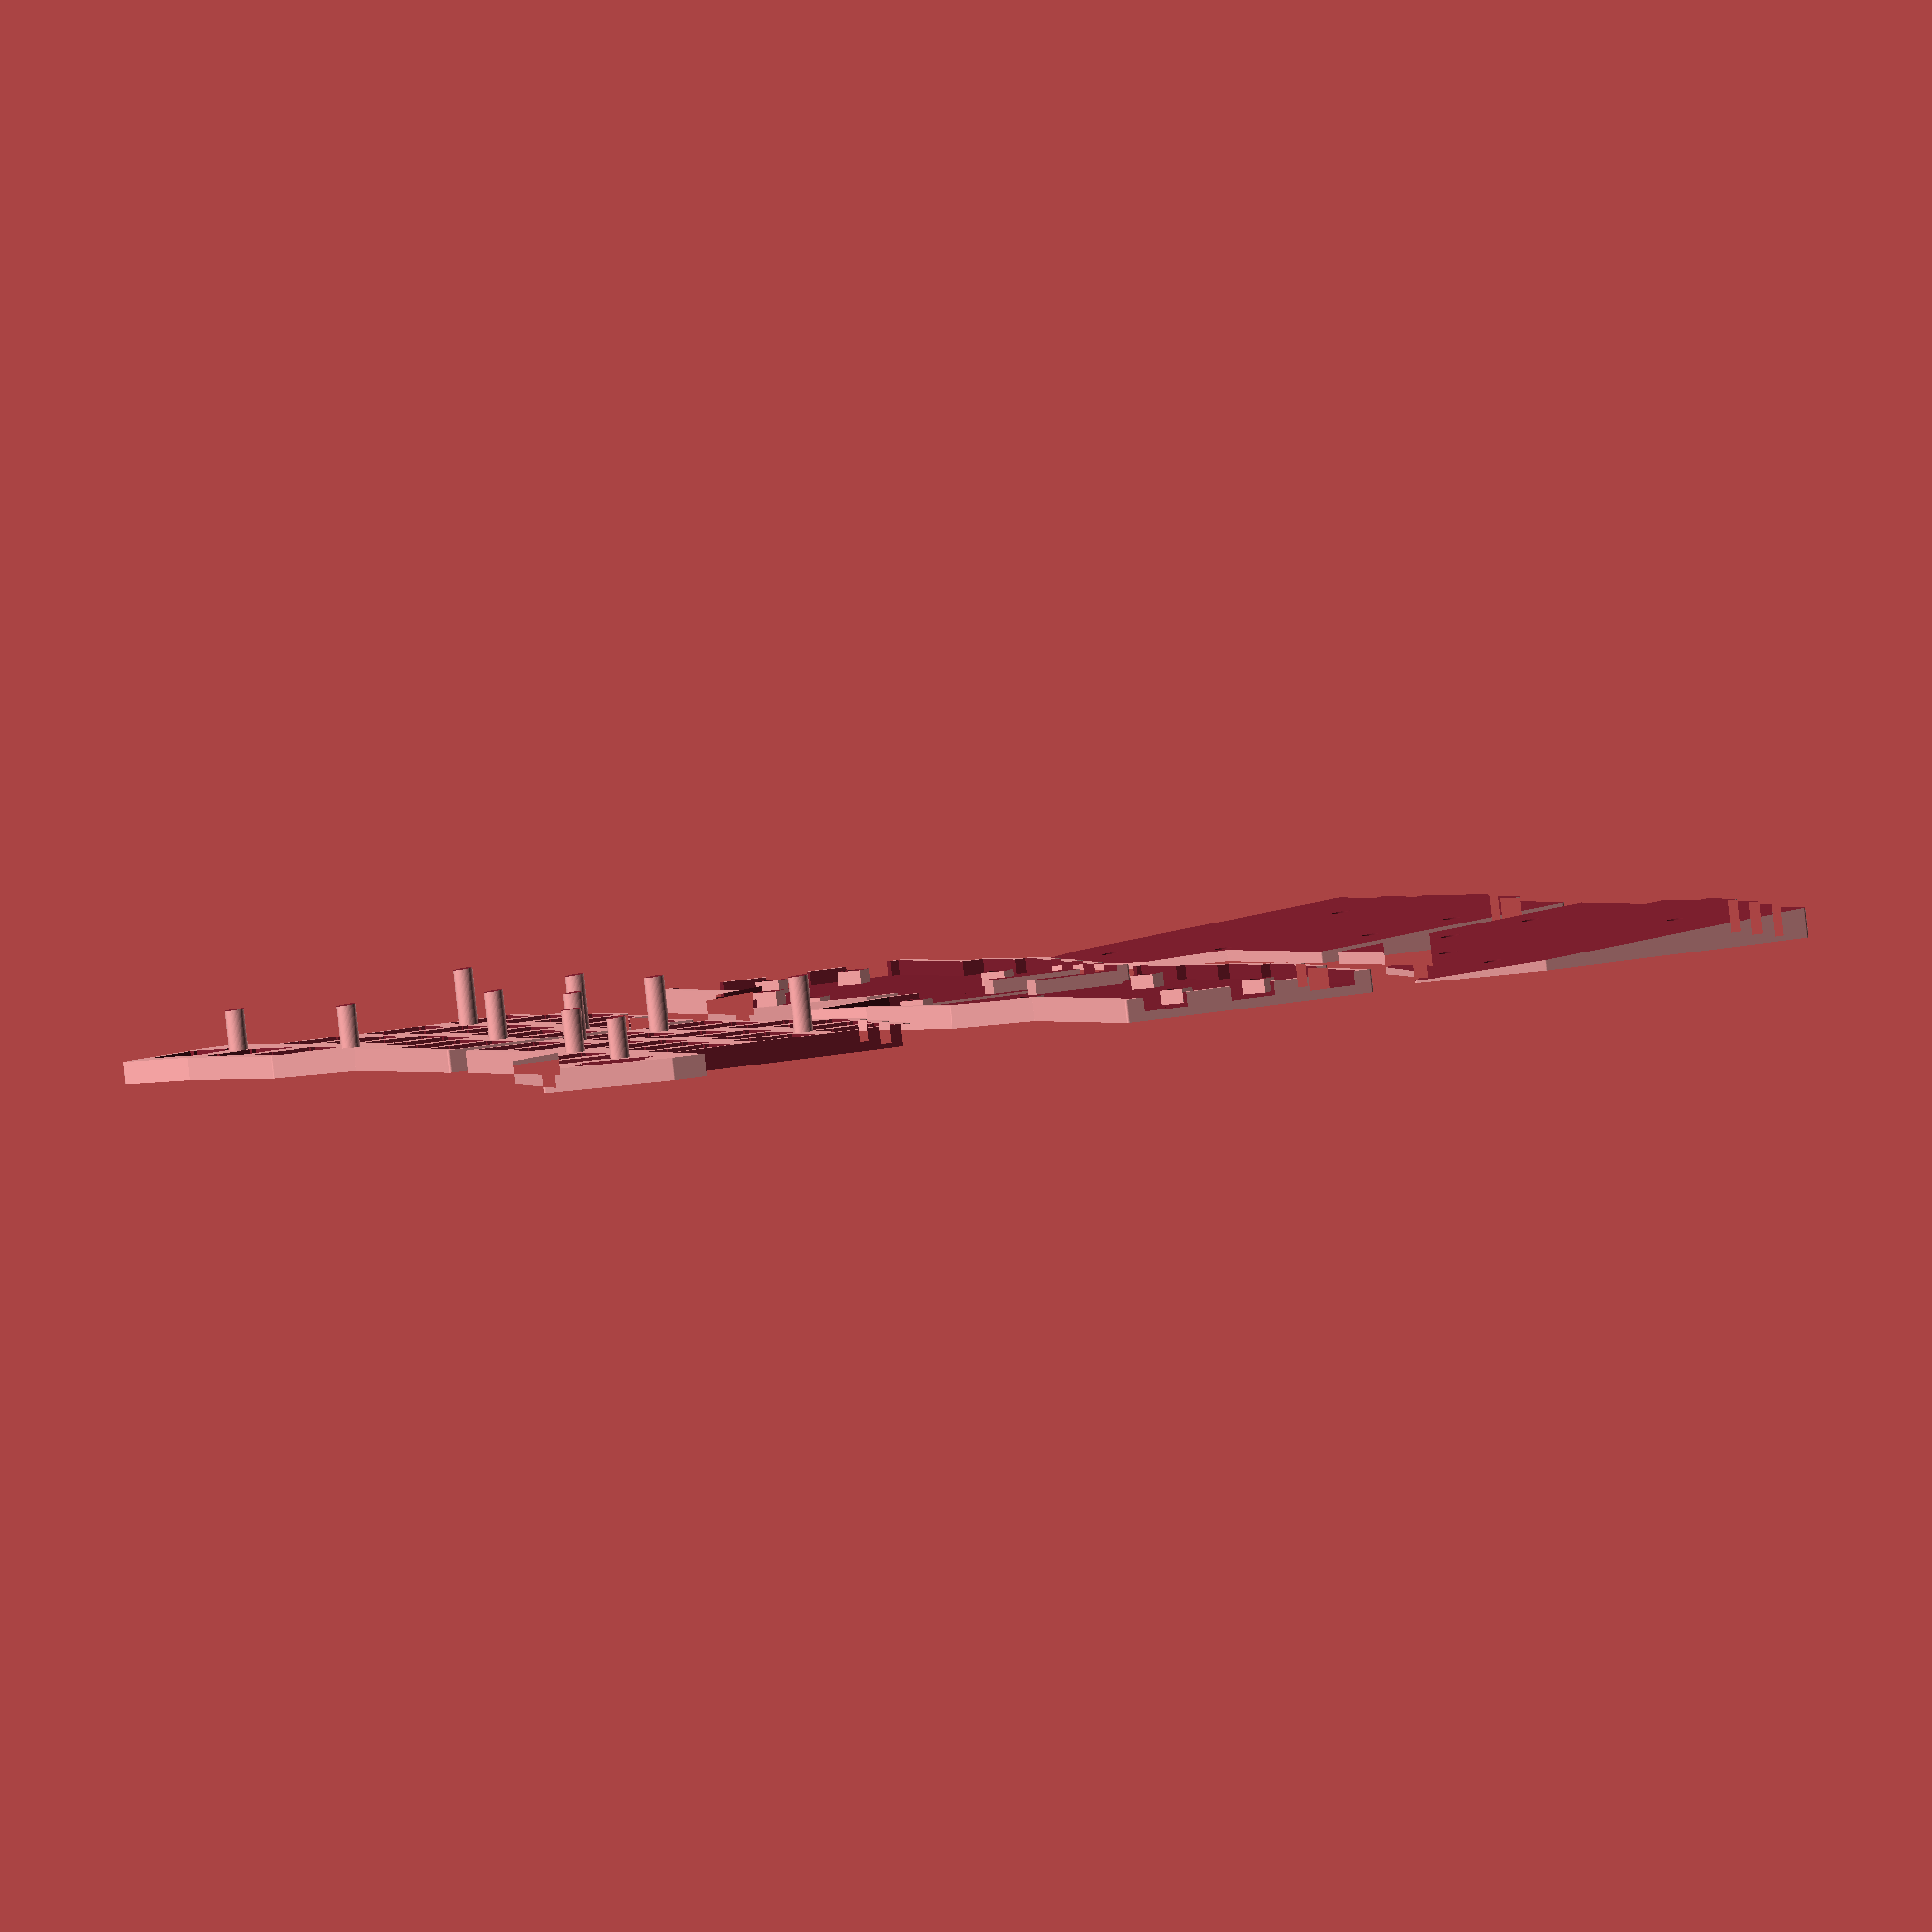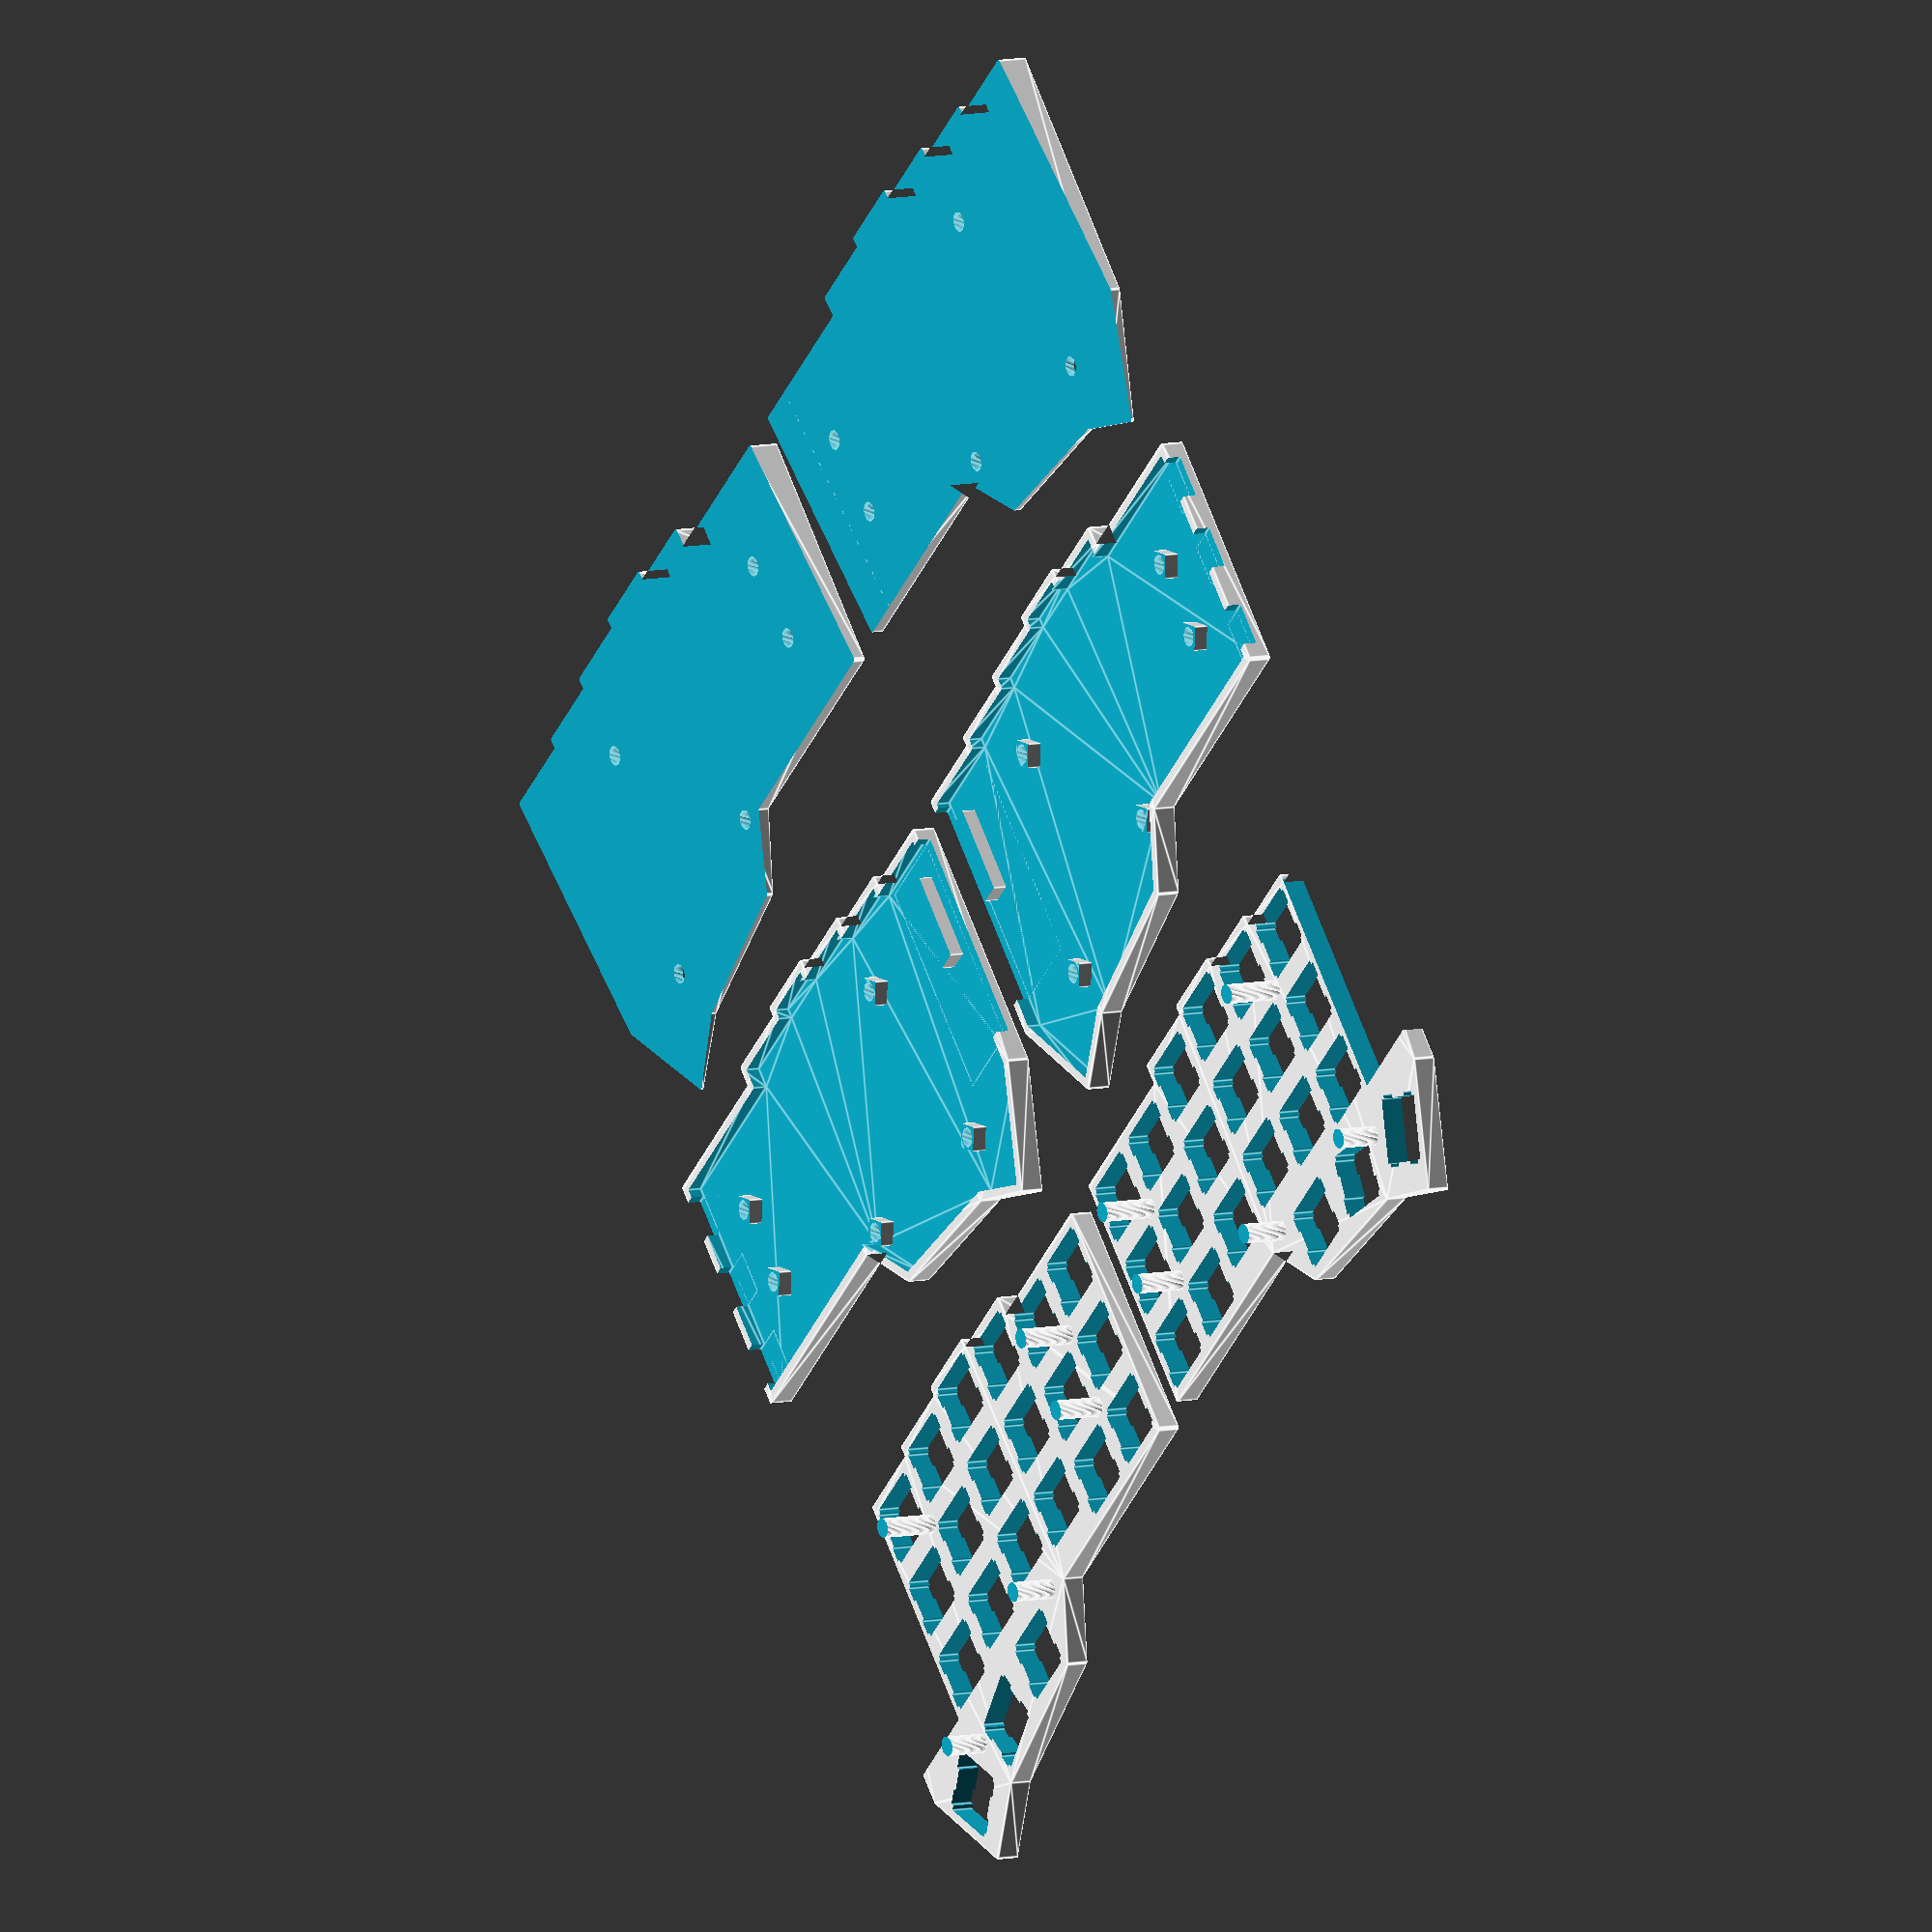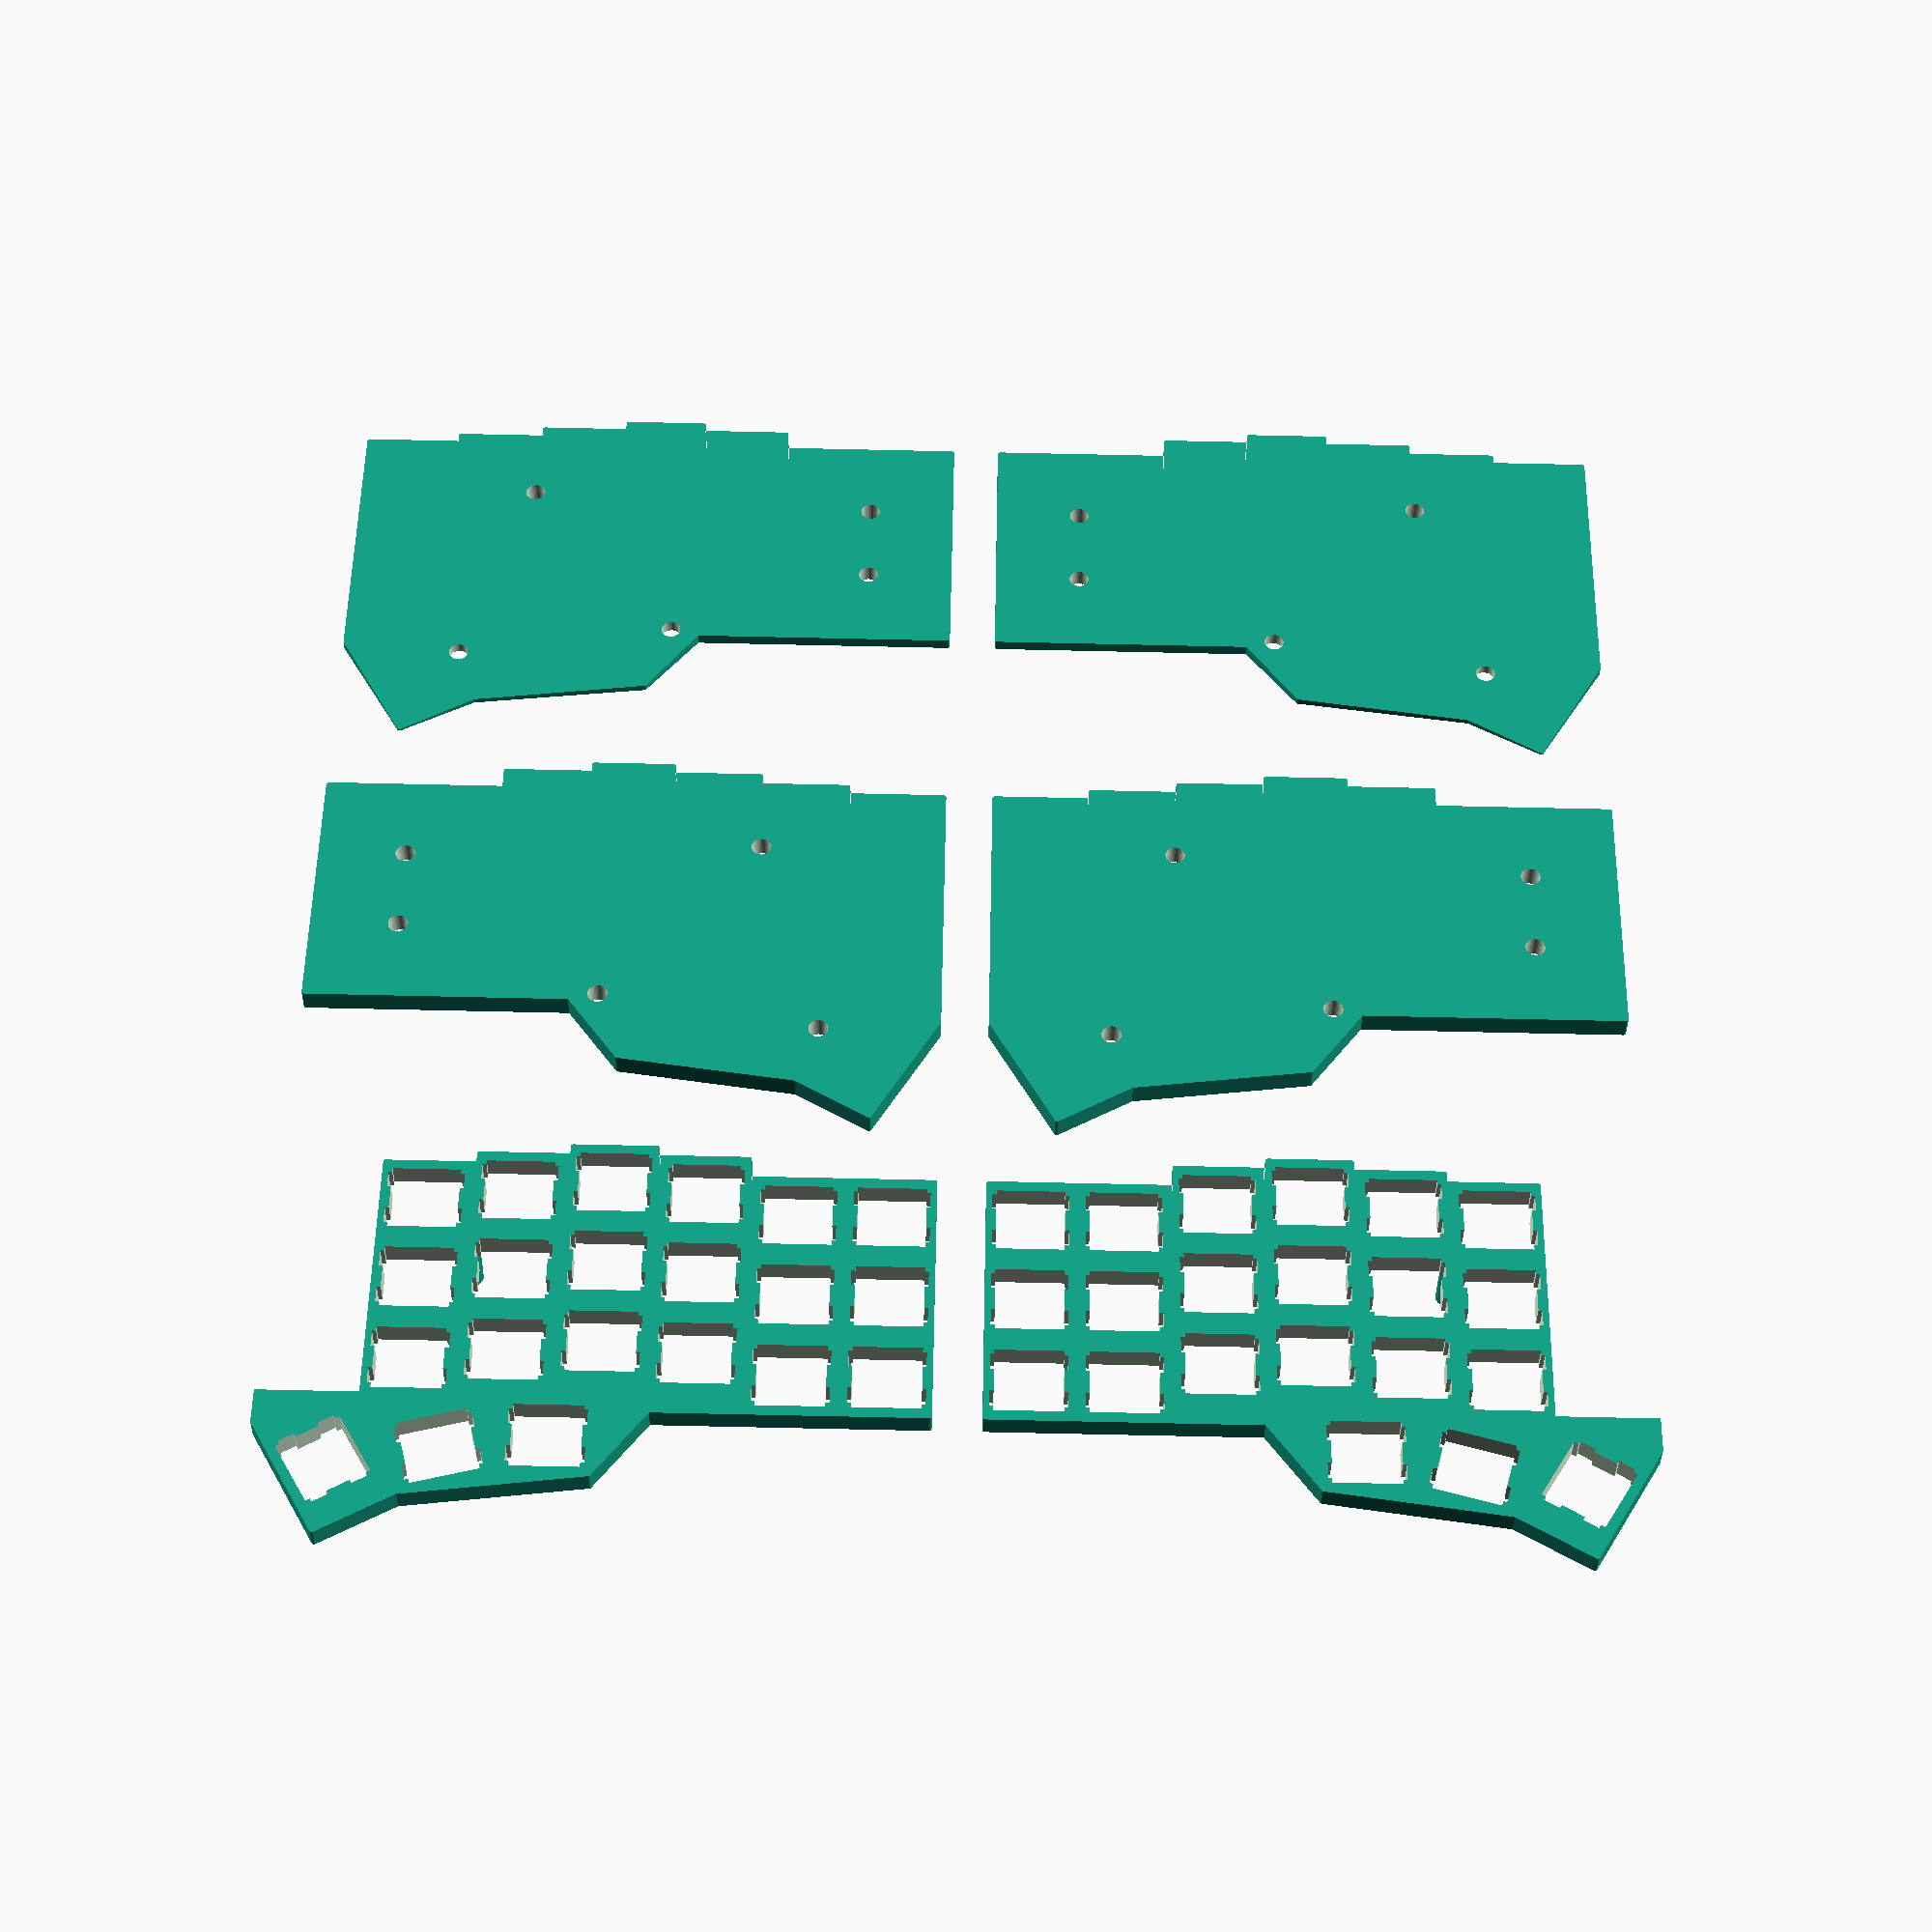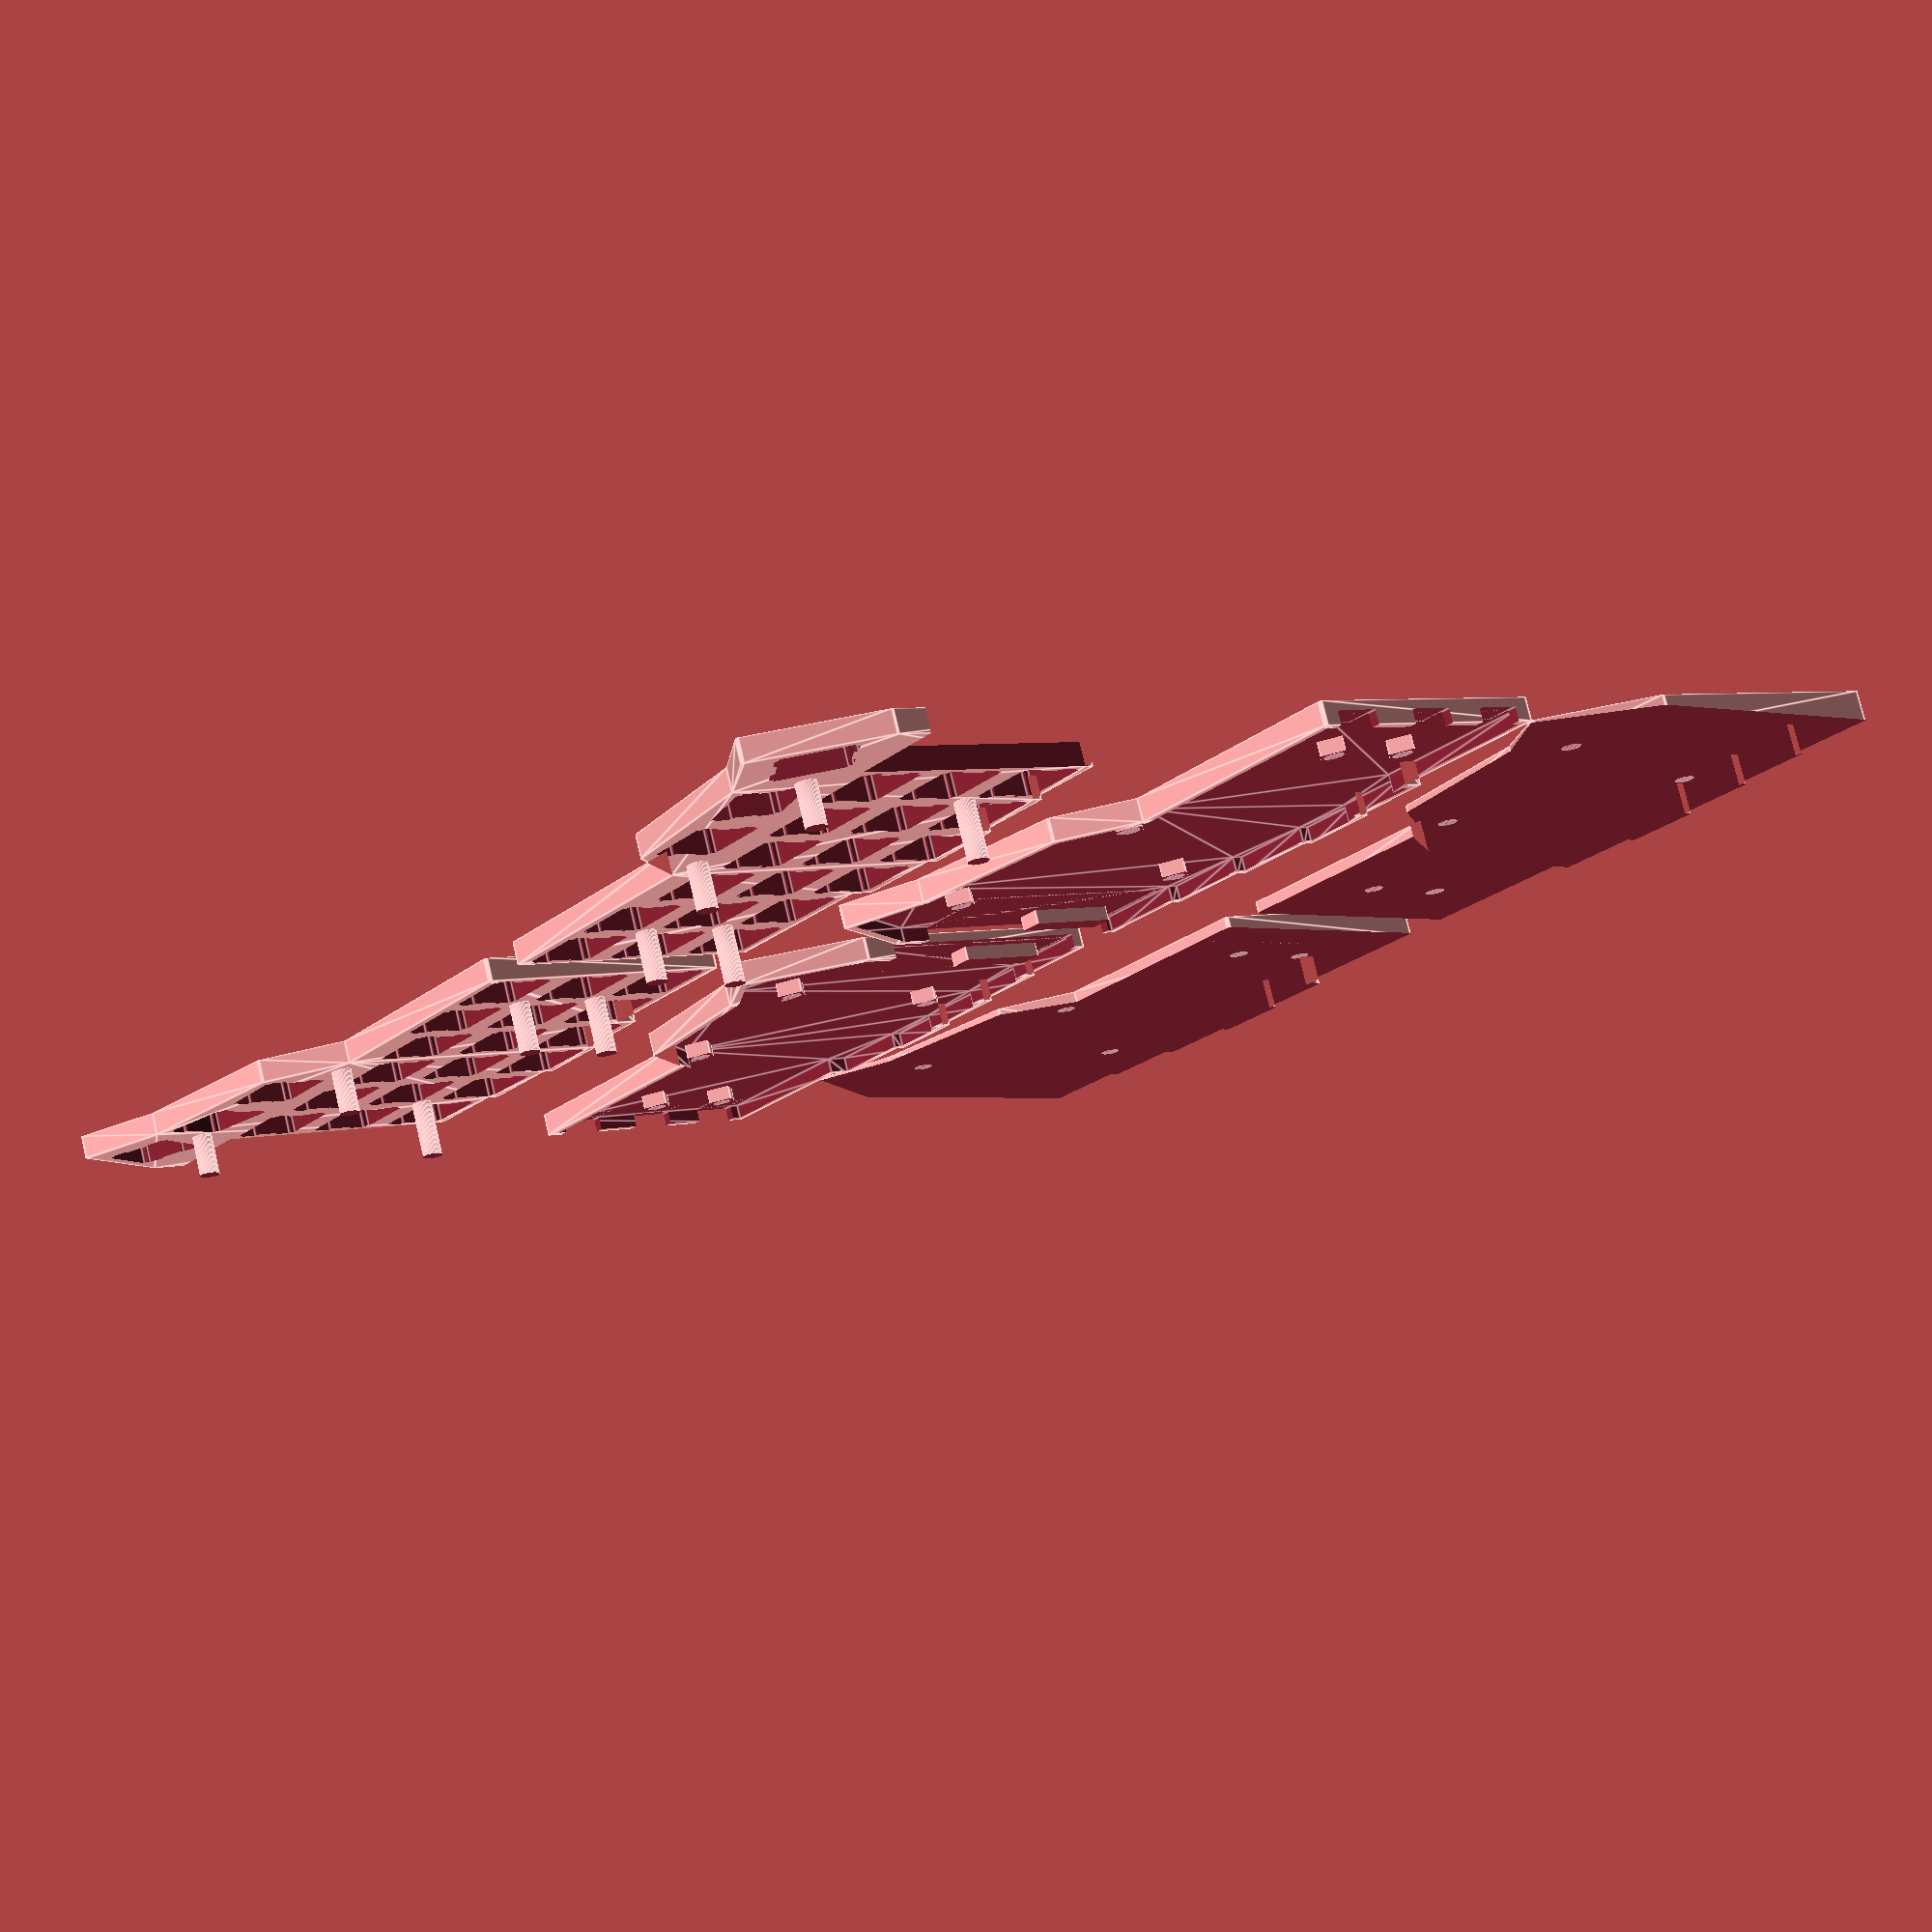
<openscad>
$fn = 50;

pcb_height = 1.5;
top_plate_height = 4.8;
middle_plate_height = 5.0;
middle_components_cutout_height = 3.0;
bottom_plate_height = 7.0;
plate_radious = 2;

inner_shape = [
    [0,0],
    [55.75,0],
    [66.60,-14.70],
    [103.90,-19.58],
    [119.72,-28.64],
    [133.91,-3.97],
    [133.91,56.41],
    [113.16,56.41],
    [113.16,58.66],
    [94.16,58.66],
    [94.16,61.16],
    [75.16,61.16],
    [75.16,63.41],
    [57.00,63.41],
    [57.00,61.16],
    [38.00,61.16],
    [38.00,56.41],
    [0,56.41]
];

widgets_cutout_margin_left = 113.16;
widgets_cutout_margin_bottom = 3.43;
widgets_cutout_x = 19.32+1+1.18;
widgets_cutout_y = 52.98+1;
widgets_cutout_height = top_plate_height + 1;

module widgets_cutout() {
    translate([widgets_cutout_margin_left, widgets_cutout_margin_bottom, -0.5]) {
        cube([widgets_cutout_x, widgets_cutout_y, widgets_cutout_height]);
    }
}

switch_cutout = 1.6;
switch_holesize = 14;
switch_height = top_plate_height + 1;

module switch() {
    union() {
        translate([0, 0, 0]) {
            translate([switch_cutout / 2, 0, -0.5]) {
                cube([switch_holesize, switch_holesize, switch_height]);
            }
            translate([0, 0.98, -0.5]) {
                cube([switch_holesize + switch_cutout, 3.5, switch_height]);
            }
            translate([0, switch_holesize - 3.5 - 0.98, -0.5]) {
                cube([switch_holesize + switch_cutout, 3.5, switch_height]);
            }
        }
    }
}

switch_cutout_width = switch_cutout + switch_holesize;
switch_cutout_height = switch_holesize;
switch_center_diff_width = switch_cutout_width / 2;
switch_center_diff_height = switch_cutout_height / 2;
switches_first_column_margin_left = 9.08 - switch_center_diff_width;
switches_first_column_first_switch_margin_bottom = 9.205 - switch_center_diff_height;
switches_first_column_second_switch_margin_bottom = 28.205 - switch_center_diff_height;
switches_first_column_third_switch_margin_bottom = 47.205 - switch_center_diff_height;
switches_second_column_margin_left = 28.08 - switch_center_diff_width;
switches_second_column_first_switch_margin_bottom = 9.205 - switch_center_diff_height;
switches_second_column_second_switch_margin_bottom = 28.205 - switch_center_diff_height;
switches_second_column_third_switch_margin_bottom = 47.205 - switch_center_diff_height;
switches_third_column_margin_left = 47.08 - switch_center_diff_width;
switches_third_column_first_switch_margin_bottom = 13.955 - switch_center_diff_height;
switches_third_column_second_switch_margin_bottom = 32.955 - switch_center_diff_height;
switches_third_column_third_switch_margin_bottom = 51.955 - switch_center_diff_height;
switches_fourth_column_margin_left = 66.08 - switch_center_diff_width;
switches_fourth_column_first_switch_margin_bottom = 16.33 - switch_center_diff_height;
switches_fourth_column_second_switch_margin_bottom = 35.33 - switch_center_diff_height;
switches_fourth_column_third_switch_margin_bottom = 54.33 - switch_center_diff_height;
switches_fifth_column_margin_left = 85.08 - switch_center_diff_width;
switches_fifth_column_first_switch_margin_bottom = 13.955 - switch_center_diff_height;
switches_fifth_column_second_switch_margin_bottom = 32.955 - switch_center_diff_height;
switches_fifth_column_third_switch_margin_bottom = 51.955 - switch_center_diff_height;
switches_sixth_column_margin_left = 104.08 - switch_center_diff_width;
switches_sixth_column_first_switch_margin_bottom = 11.58 - switch_center_diff_height;
switches_sixth_column_second_switch_margin_bottom = 30.58 - switch_center_diff_height;
switches_sixth_column_third_switch_margin_bottom = 49.58 - switch_center_diff_height;
switches_first_bottom_margin_left = 75.58 - switch_center_diff_width;
switches_first_bottom_margin_bottom = -5.67 - switch_center_diff_height;
switches_second_bottom_angle = -15.00;
switches_second_bottom_margin_left_shift = 1.50;
switches_second_bottom_margin_left = 96.57 - switch_center_diff_width - switches_second_bottom_margin_left_shift;
switches_second_bottom_margin_bottom_shift = 2.20;
switches_second_bottom_margin_bottom = -8.42 - switch_center_diff_height + switches_second_bottom_margin_bottom_shift;
switches_third_bottom_angle = 59.50;
switches_third_bottom_margin_left_shift = 10.00;
switches_third_bottom_margin_left = 118.83 - switch_center_diff_width + switches_third_bottom_margin_left_shift;
switches_third_bottom_margin_bottom_shift = -3.00;
switches_third_bottom_margin_bottom = -12.17 - switch_center_diff_height + switches_third_bottom_margin_bottom_shift;

module switches() {
    // first column
    translate([switches_first_column_margin_left, 0, 0]) {
        translate([0, switches_first_column_first_switch_margin_bottom, 0]) {
            switch();
        }
        translate([0, switches_first_column_second_switch_margin_bottom, 0]) {
            switch();
        }
        translate([0, switches_first_column_third_switch_margin_bottom, 0]) {
            switch();
        }
    }
    // second column
    translate([switches_second_column_margin_left, 0, 0]) {
        translate([0, switches_second_column_first_switch_margin_bottom, 0]) {
            switch();
        }
        translate([0, switches_second_column_second_switch_margin_bottom, 0]) {
            switch();
        }
        translate([0, switches_second_column_third_switch_margin_bottom, 0]) {
            switch();
        }
    }
    // third column
    translate([switches_third_column_margin_left, 0, 0]) {
        translate([0, switches_third_column_first_switch_margin_bottom, 0]) {
            switch();
        }
        translate([0, switches_third_column_second_switch_margin_bottom, 0]) {
            switch();
        }
        translate([0, switches_third_column_third_switch_margin_bottom, 0]) {
            switch();
        }
    }
    // fourth column
    translate([switches_fourth_column_margin_left, 0, 0]) {
        translate([0, switches_fourth_column_first_switch_margin_bottom, 0]) {
            switch();
        }
        translate([0, switches_fourth_column_second_switch_margin_bottom, 0]) {
            switch();
        }
        translate([0, switches_fourth_column_third_switch_margin_bottom, 0]) {
            switch();
        }
    }
    // fifth column
    translate([switches_fifth_column_margin_left, 0, 0]) {
        translate([0, switches_fifth_column_first_switch_margin_bottom, 0]) {
            switch();
        }
        translate([0, switches_fifth_column_second_switch_margin_bottom, 0]) {
            switch();
        }
        translate([0, switches_fifth_column_third_switch_margin_bottom, 0]) {
            switch();
        }
    }
    // sixth column
    translate([switches_sixth_column_margin_left, 0, 0]) {
        translate([0, switches_sixth_column_first_switch_margin_bottom, 0]) {
            switch();
        }
        translate([0, switches_sixth_column_second_switch_margin_bottom, 0]) {
            switch();
        }
        translate([0, switches_sixth_column_third_switch_margin_bottom, 0]) {
            switch();
        }
    }
    // first bottom
    translate([switches_first_bottom_margin_left, switches_first_bottom_margin_bottom, 0]) {
        switch();
    }
    // second bottom
    translate([switches_second_bottom_margin_left, switches_second_bottom_margin_bottom, 0]) {
        rotate([0, 0, switches_second_bottom_angle]) {
            switch();
        }
    }
    // third bottom
    translate([switches_third_bottom_margin_left, switches_third_bottom_margin_bottom, 0]) {
        rotate([0, 0, switches_third_bottom_angle]) {
            switch();
        }
    }
}

standoff_margin_first_left = 18.58;
standoff_margin_first_bottom = 37.57;
standoff_margin_second_left = 37.58;
standoff_margin_second_bottom = 37.57;
standoff_margin_third_left = 18.58;
standoff_margin_third_bottom = 18.82;
standoff_margin_fourth_left = 37.58;
standoff_margin_fourth_bottom = 18.82;
standoff_margin_fifth_left = 61.83;
standoff_margin_fifth_bottom = 1.58;
standoff_margin_sixth_left = 94.58;
standoff_margin_sixth_bottom = 41.33;
standoff_margin_seventh_left = 108.33;
standoff_margin_seventh_bottom = -6.17;
standoff_diameter = 4.20;
standoff_support_diameter = standoff_diameter+1;
standoff_height = middle_plate_height+bottom_plate_height+pcb_height;

module standoff(d, cube) {
    if (cube) {
        rotate([0, 0, 45]) {
            translate([-d/2, -d/2, 0]) {
                cube([d, d, standoff_height]);
            }
        }
    } else {
        cylinder(h = standoff_height, d = d);
    }
}

module standoffs(d, cube=false) {
    // first
    translate([standoff_margin_first_left, standoff_margin_first_bottom, 0]) {
        standoff(d, cube);
    }
    // second
    // translate([standoff_margin_second_left, standoff_margin_second_bottom, 0]) {
    //    standoff(d, cube);
    // }
    // third
    translate([standoff_margin_third_left, standoff_margin_third_bottom, 0]) {
        standoff(d, cube);
    }
    // fourth
    // translate([standoff_margin_fourth_left, standoff_margin_fourth_bottom, 0]) {
    //    standoff(d, cube);
    // }
    // fifth
    translate([standoff_margin_fifth_left, standoff_margin_fifth_bottom, 0]) {
        standoff(d, cube);
    }
    // sixth
    translate([standoff_margin_sixth_left, standoff_margin_sixth_bottom, 0]) {
        standoff(d, cube);
    }
    // seventh
    translate([standoff_margin_seventh_left, standoff_margin_seventh_bottom, 0]) {
        standoff(d, cube);
    }
}

module diagonal_cut() {
    rotate([4, 0, 0]) {
        cube([160, 100, 20]);
    }
}

module base(height, r1=0.5, r2=-0.5) {
    linear_extrude(height=height) {
        offset(r=r1) {
            offset(r=r2) {
                polygon(inner_shape);
            }
        }
    }
}

module case_top() {
    difference() {
        base(top_plate_height);
        switches();
        widgets_cutout();
    }
    difference() {
        translate([0, 0, top_plate_height]) {
            standoffs(standoff_diameter);
        }
        translate([-20, -30, top_plate_height+pcb_height+middle_plate_height+0.5]) {
            diagonal_cut();
        }
    }
}

middle_components_cutout_offset = -2.0;

module middle_components_cutout(height) {
    union() {
        linear_extrude(height=height) {
            offset(delta=middle_components_cutout_offset) {
                polygon(inner_shape);
            }
        }
        translate([-2.5, 4, 0]) {
            cube([10, 10, height]);
        }
        translate([-2.5, 4+10*2, 0]) {
            cube([10, 10, height]);
        }
        translate([-2.5, 2.41+10*4, 0]) {
            cube([10, 10, height]);
        }
        translate([widgets_cutout_margin_left, widgets_cutout_margin_bottom, 0]) {
            cube([widgets_cutout_x, widgets_cutout_y-1-3, height]);
        }
    }
}

module case_middle() {
    translate([133.91, 100, 0]) {
        mirror([1, 0, 0]) {
            difference() {
                union() {
                    difference() {
                        base(middle_plate_height);
                        translate([0, 0, middle_plate_height-middle_components_cutout_height]) {
                            middle_components_cutout(middle_components_cutout_height+1);
                        }
                    }
                    translate([0, 0, 0]) {
                        standoffs(standoff_support_diameter, true);
                    }
                    translate([widgets_cutout_margin_left+widgets_cutout_x/2, widgets_cutout_y/2, 0]) {
                        cube([5, 20, middle_plate_height+1]);
                    }
                }
                translate([0, 0, -1]) {
                    standoffs(standoff_diameter);
                }
                translate([0, 0, middle_plate_height]) {
                    base(middle_plate_height+10, 0, middle_components_cutout_offset-0.5);
                }
            }
        }
    }
}

module case_bottom() {
    translate([0, 200, 0]) {
        difference() {
            base(bottom_plate_height);
            translate([-20, -30, 0.4]) {
                diagonal_cut();
            }
            translate([0, 0, -1]) {
                standoffs(standoff_diameter);
            }
        }
    }
}

module case() {
    case_top();
    case_middle();
    case_bottom();
}

case();

mirror([1, 0, 0]) {
    translate([10, 0, 0]) {
        case();
    }
}

</openscad>
<views>
elev=267.2 azim=248.9 roll=173.9 proj=o view=wireframe
elev=171.5 azim=137.7 roll=119.8 proj=o view=edges
elev=216.3 azim=179.1 roll=0.8 proj=p view=wireframe
elev=282.3 azim=127.7 roll=346.7 proj=p view=edges
</views>
